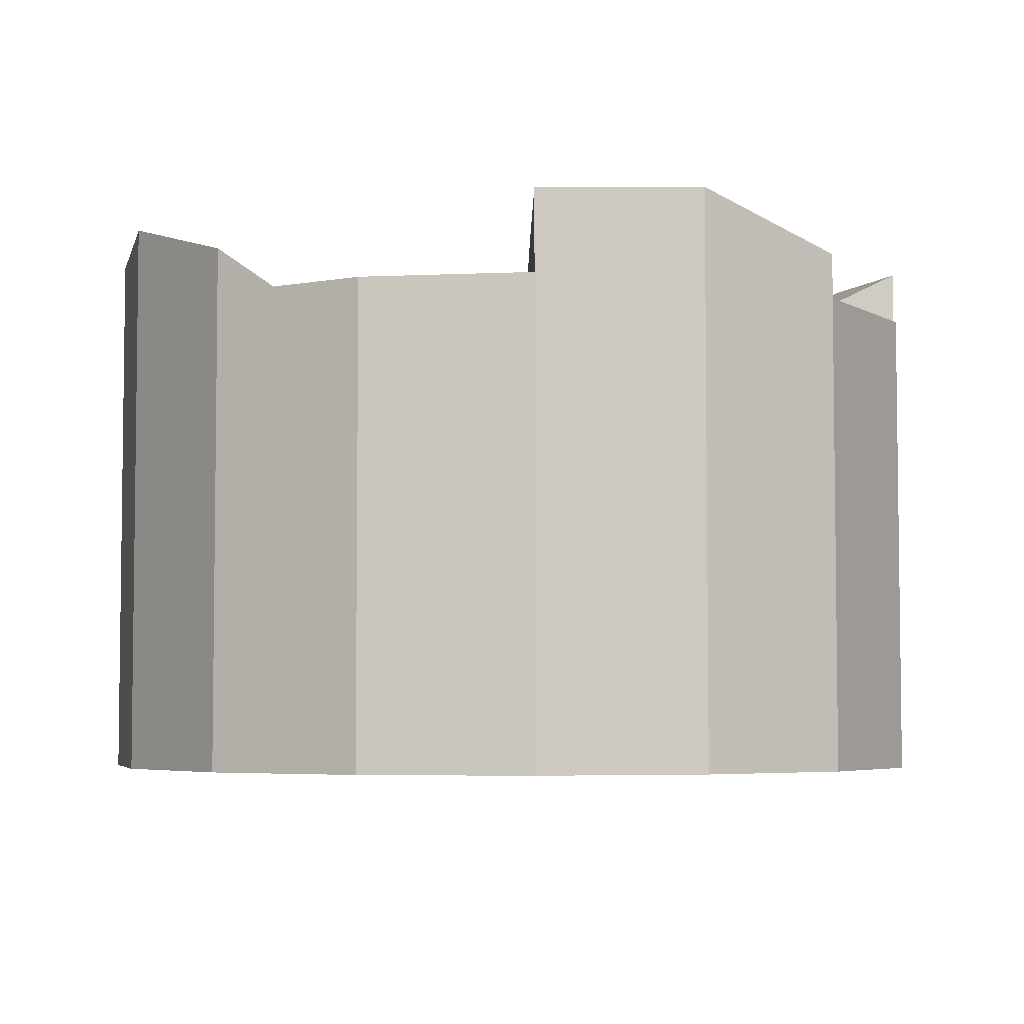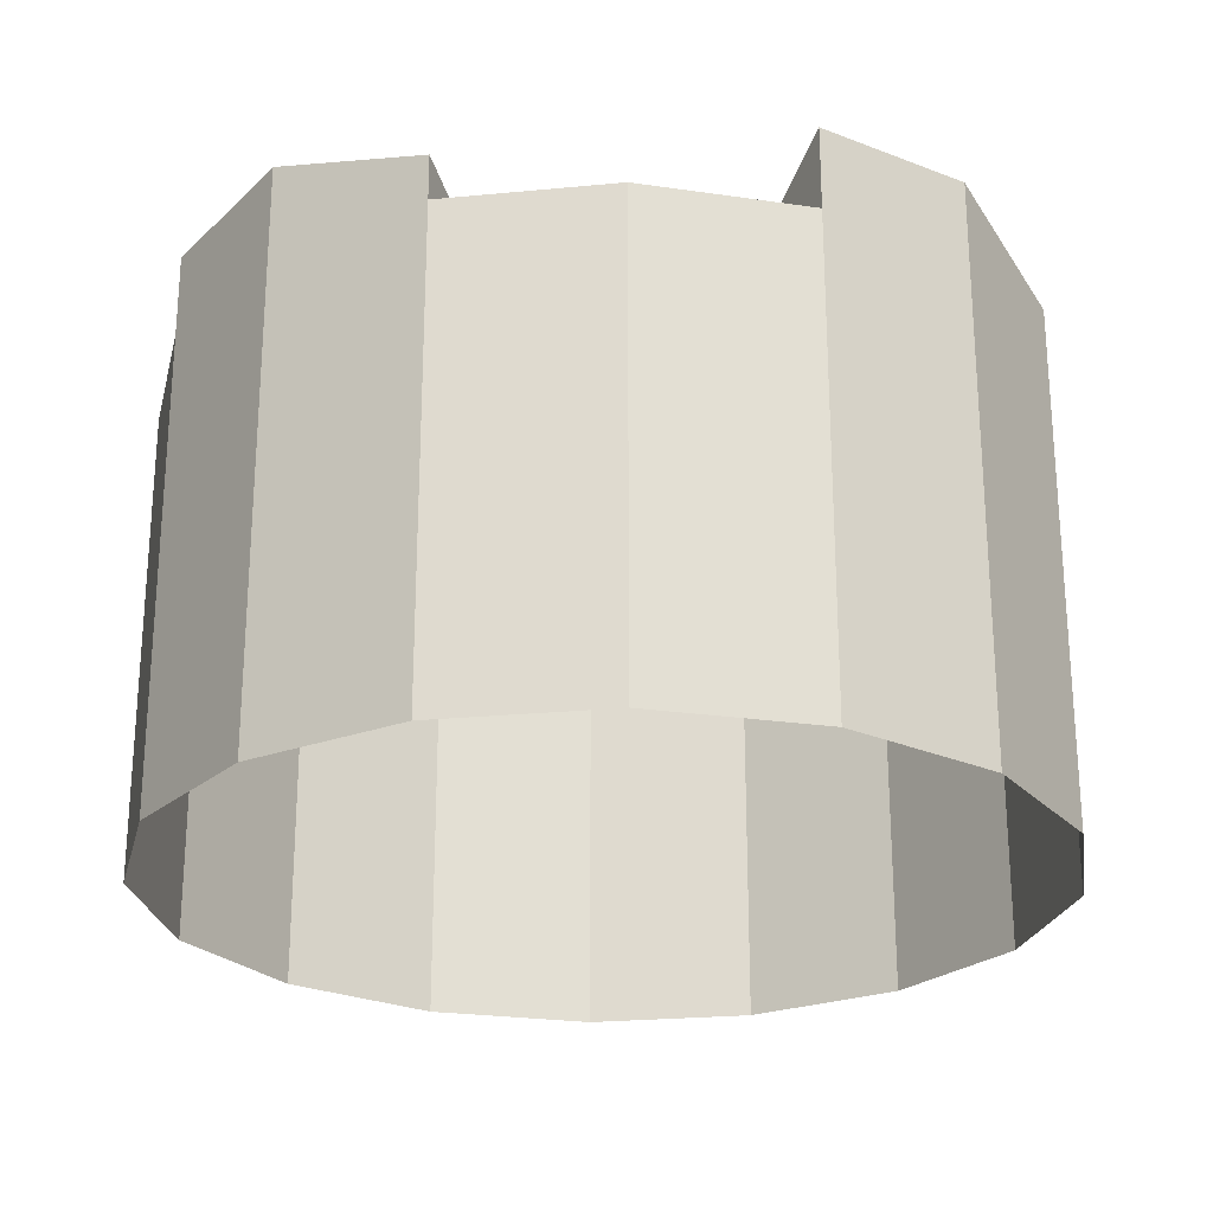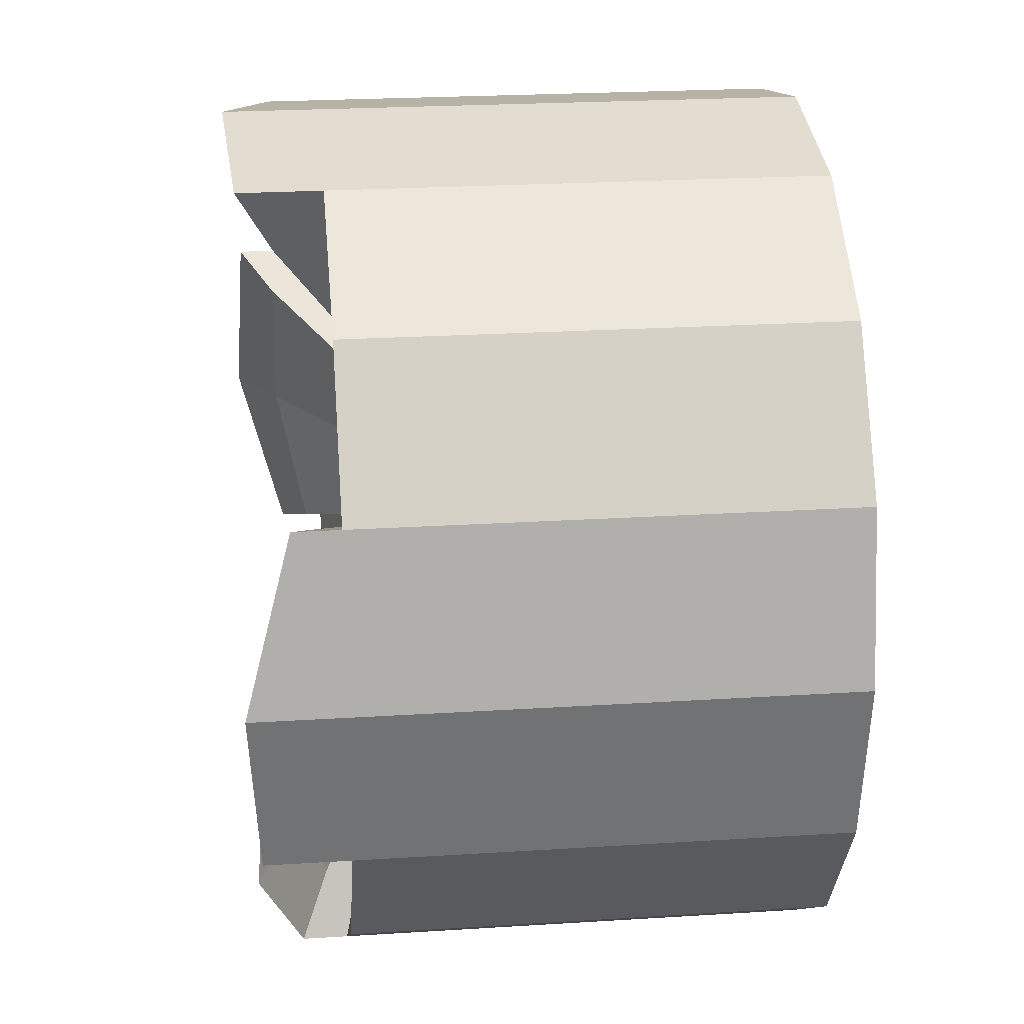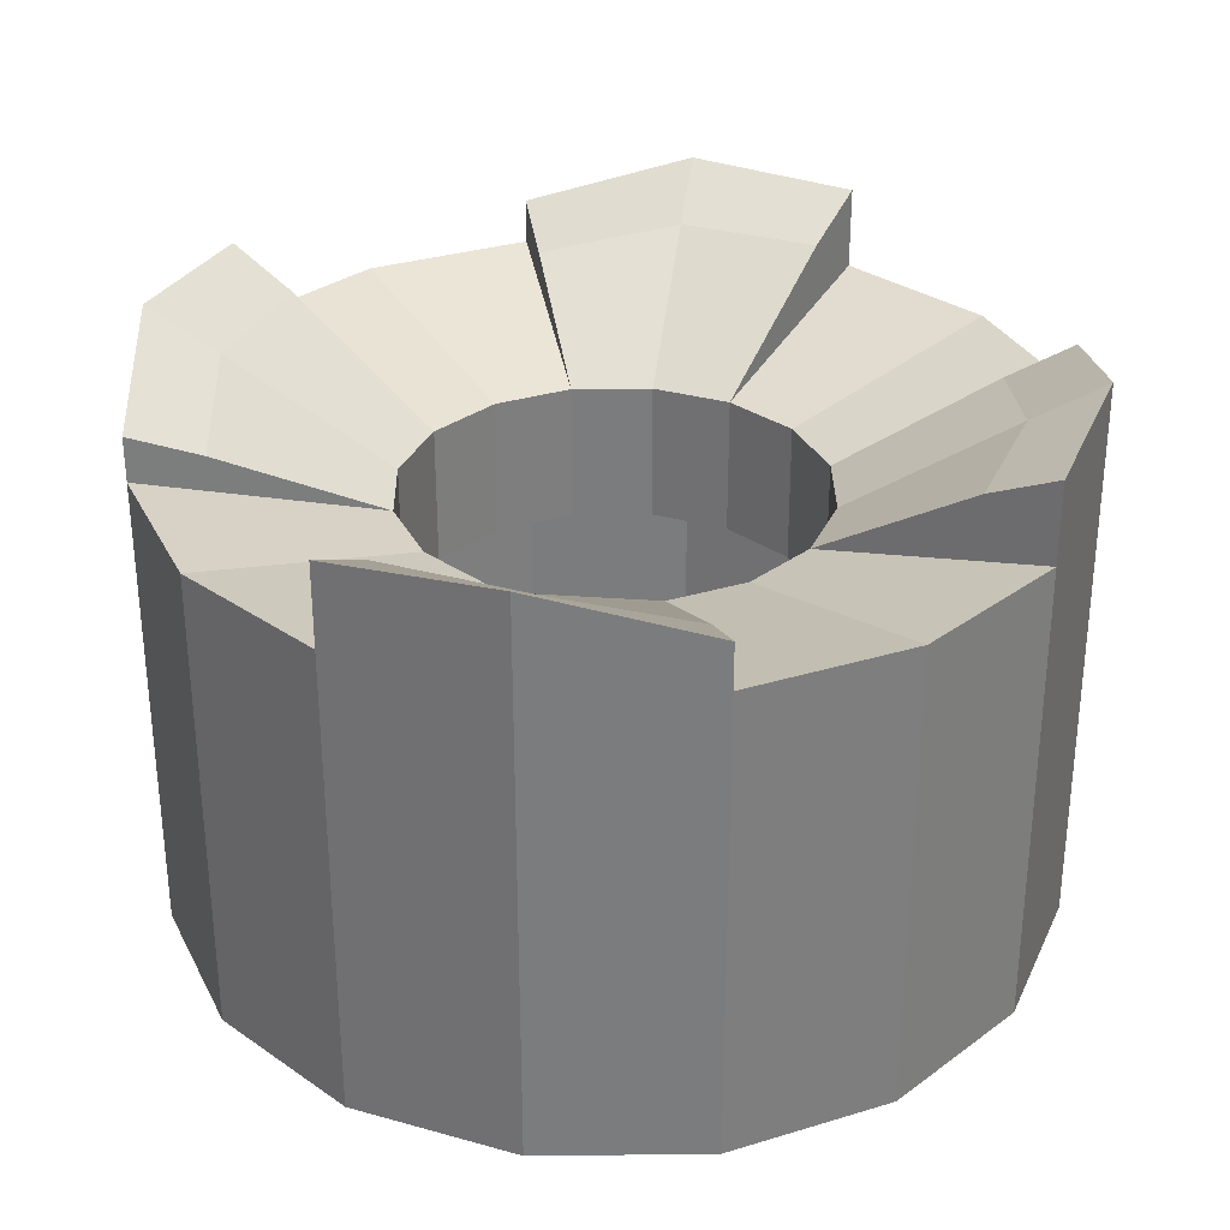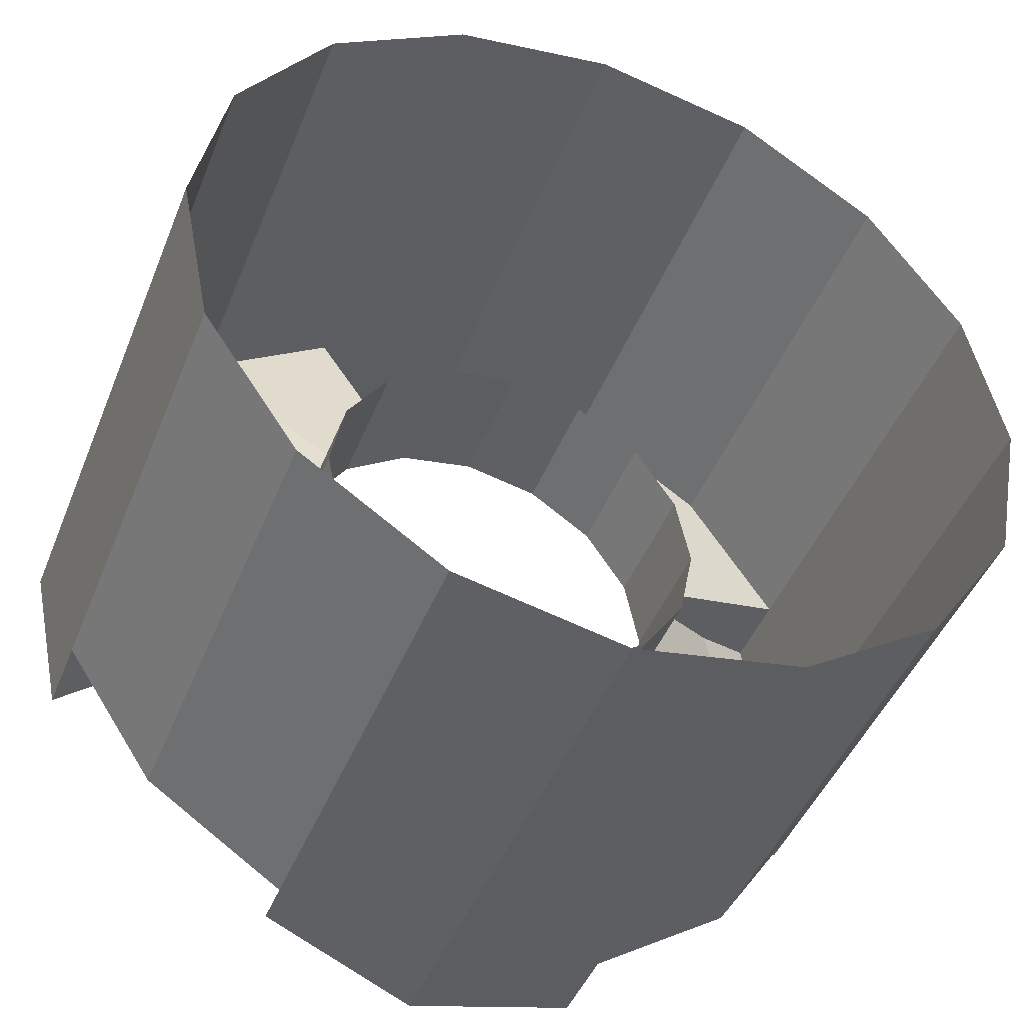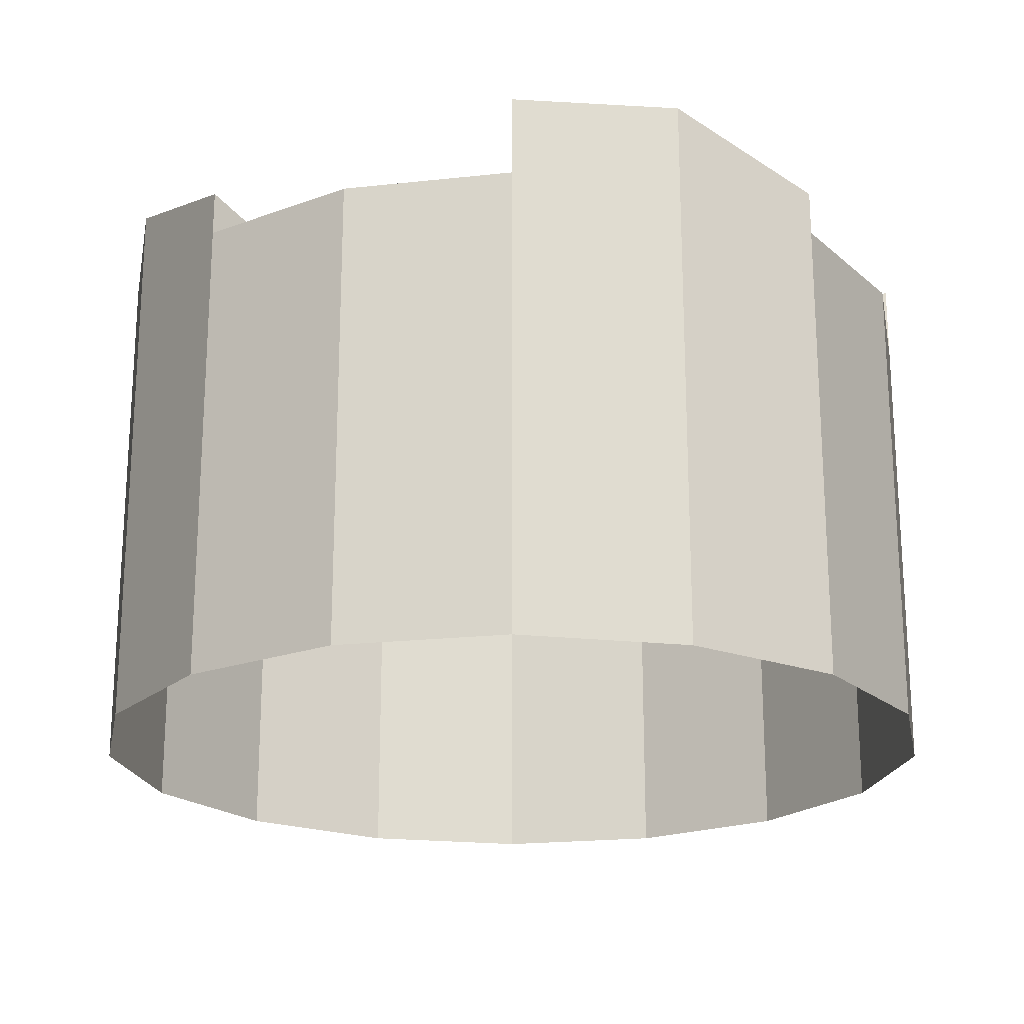
<metadata>
{"format":"obj","ext":"obj","renderer":"f3d","projection":"perspective","resolution":1024,"background":"white","views":[{"elev":-4.8,"azim":-115.3,"up":"+Y"},{"elev":-24.4,"azim":42.7,"up":"+Y"},{"elev":23.6,"azim":-96.1,"up":"+Z"},{"elev":31.4,"azim":-79.6,"up":"+Y"},{"elev":-45.7,"azim":-21.3,"up":"+Z"},{"elev":-20.6,"azim":157.5,"up":"+Y"}]}
</metadata>
<code>
o Cylinder.011_Cylinder.013
v 0 -1.682 -0.9051
v 0 -0.8139 -0.4232
v 0.3464 -1.682 -0.8362
v 0.1619 -0.8139 -0.3909
v 0.64 -1.682 -0.64
v 0.2992 -0.8139 -0.2992
v 0.8362 -1.682 -0.3464
v 0.3909 -0.8139 -0.1619
v 0.9051 -1.682 0
v 0.4232 -0.8139 0
v 0.8362 -1.682 0.3464
v 0.3909 -0.8139 0.1619
v 0.64 -1.682 0.64
v 0.2992 -0.8139 0.2992
v 0.3464 -1.682 0.8362
v 0.1619 -0.8139 0.3909
v 0 -1.682 0.9051
v 0 -0.8139 0.4232
v -0.3464 -1.682 0.8362
v -0.1619 -0.8139 0.3909
v -0.64 -1.682 0.64
v -0.2992 -0.8139 0.2992
v -0.8362 -1.682 0.3464
v -0.3909 -0.8139 0.1619
v -0.9051 -1.682 -0
v -0.4232 -0.8139 -0
v -0.8362 -1.682 -0.3464
v -0.3909 -0.8139 -0.1619
v -0.64 -1.682 -0.64
v -0.2992 -0.8139 -0.2992
v -0.3464 -1.682 -0.8362
v -0.1619 -0.8139 -0.3909
v 0.3464 -0.6982 -0.8362
v 0 -0.6982 -0.9051
v 0.64 -0.6982 -0.64
v 0.8362 -0.6982 -0.3464
v 0.9051 -0.6982 0
v 0.8362 -0.6982 0.3464
v 0.64 -0.6982 0.64
v 0.3464 -0.6982 0.8362
v 0 -0.6982 0.9051
v -0.3464 -0.6982 0.8362
v -0.64 -0.6982 0.64
v -0.8362 -0.6982 0.3464
v -0.9051 -0.6982 -0
v -0.8362 -0.6982 -0.3464
v -0.64 -0.6982 -0.64
v -0.3464 -0.6982 -0.8362
v 0.1619 -1.105 -0.3909
v 0 -1.105 -0.4232
v 0.2992 -1.105 -0.2992
v 0.3909 -1.105 -0.1619
v 0.4232 -1.105 0
v 0.3909 -1.105 0.1619
v 0.2992 -1.105 0.2992
v 0.1619 -1.105 0.3909
v 0 -1.105 0.4232
v -0.1619 -1.105 0.3909
v -0.2992 -1.105 0.2992
v -0.3909 -1.105 0.1619
v -0.4232 -1.105 -0
v -0.3909 -1.105 -0.1619
v -0.2992 -1.105 -0.2992
v -0.1619 -1.105 -0.3909
v 0.3464 -0.5281 -0.8362
v 0 -0.509 -0.9051
v 0.9051 -0.509 0
v 0.8362 -0.6047 -0.3464
v 0.8362 -0.5281 0.3464
v 0 -0.509 0.9051
v 0.3464 -0.6047 0.8362
v -0.3464 -0.5281 0.8362
v -0.9051 -0.509 -0
v -0.8362 -0.6047 0.3464
v -0.8362 -0.5281 -0.3464
v -0.3464 -0.6047 -0.8362
v 0.2907 -0.5985 -0.7018
v -0 -0.599 -0.7596
v 0.7596 -0.599 0
v 0.7018 -0.6605 -0.2907
v 0.7018 -0.5985 0.2907
v 0 -0.599 0.7596
v 0.2907 -0.6605 0.7018
v -0.2907 -0.5985 0.7018
v -0.7596 -0.599 -0
v -0.7018 -0.6605 0.2907
v -0.7018 -0.5985 -0.2907
v -0.2907 -0.6605 -0.7018
f 1 34 33 3
f 3 33 35 5
f 5 35 36 7
f 7 36 37 9
f 9 37 38 11
f 11 38 39 13
f 13 39 40 15
f 15 40 41 17
f 17 41 42 19
f 19 42 43 21
f 21 43 44 23
f 23 44 45 25
f 25 45 46 27
f 27 46 47 29
f 10 8 52 53
f 29 47 48 31
f 31 48 34 1
f 44 24 86 74
f 4 6 35 33
f 6 8 36 35
f 41 40 71 70
f 26 28 87 85
f 12 14 39 38
f 14 16 40 39
f 36 8 80 68
f 10 12 81 79
f 20 22 43 42
f 22 24 44 43
f 24 26 85 86
f 8 10 79 80
f 28 30 47 46
f 30 32 48 47
f 38 37 67 69
f 26 24 60 61
f 12 10 53 54
f 28 26 61 62
f 14 12 54 55
f 30 28 62 63
f 16 14 55 56
f 32 30 63 64
f 18 16 56 57
f 4 2 50 49
f 2 32 64 50
f 20 18 57 58
f 6 4 49 51
f 22 20 58 59
f 8 6 51 52
f 24 22 59 60
f 78 77 65 66
f 80 79 67 68
f 79 81 69 67
f 83 82 70 71
f 82 84 72 70
f 86 85 73 74
f 85 87 75 73
f 88 78 66 76
f 33 34 66 65
f 46 45 73 75
f 12 38 69 81
f 34 48 76 66
f 28 46 75 87
f 16 18 82 83
f 37 36 68 67
f 2 4 77 78
f 32 2 78 88
f 42 41 70 72
f 18 20 84 82
f 40 16 83 71
f 48 32 88 76
f 45 44 74 73
f 4 33 65 77
f 20 42 72 84

</code>
